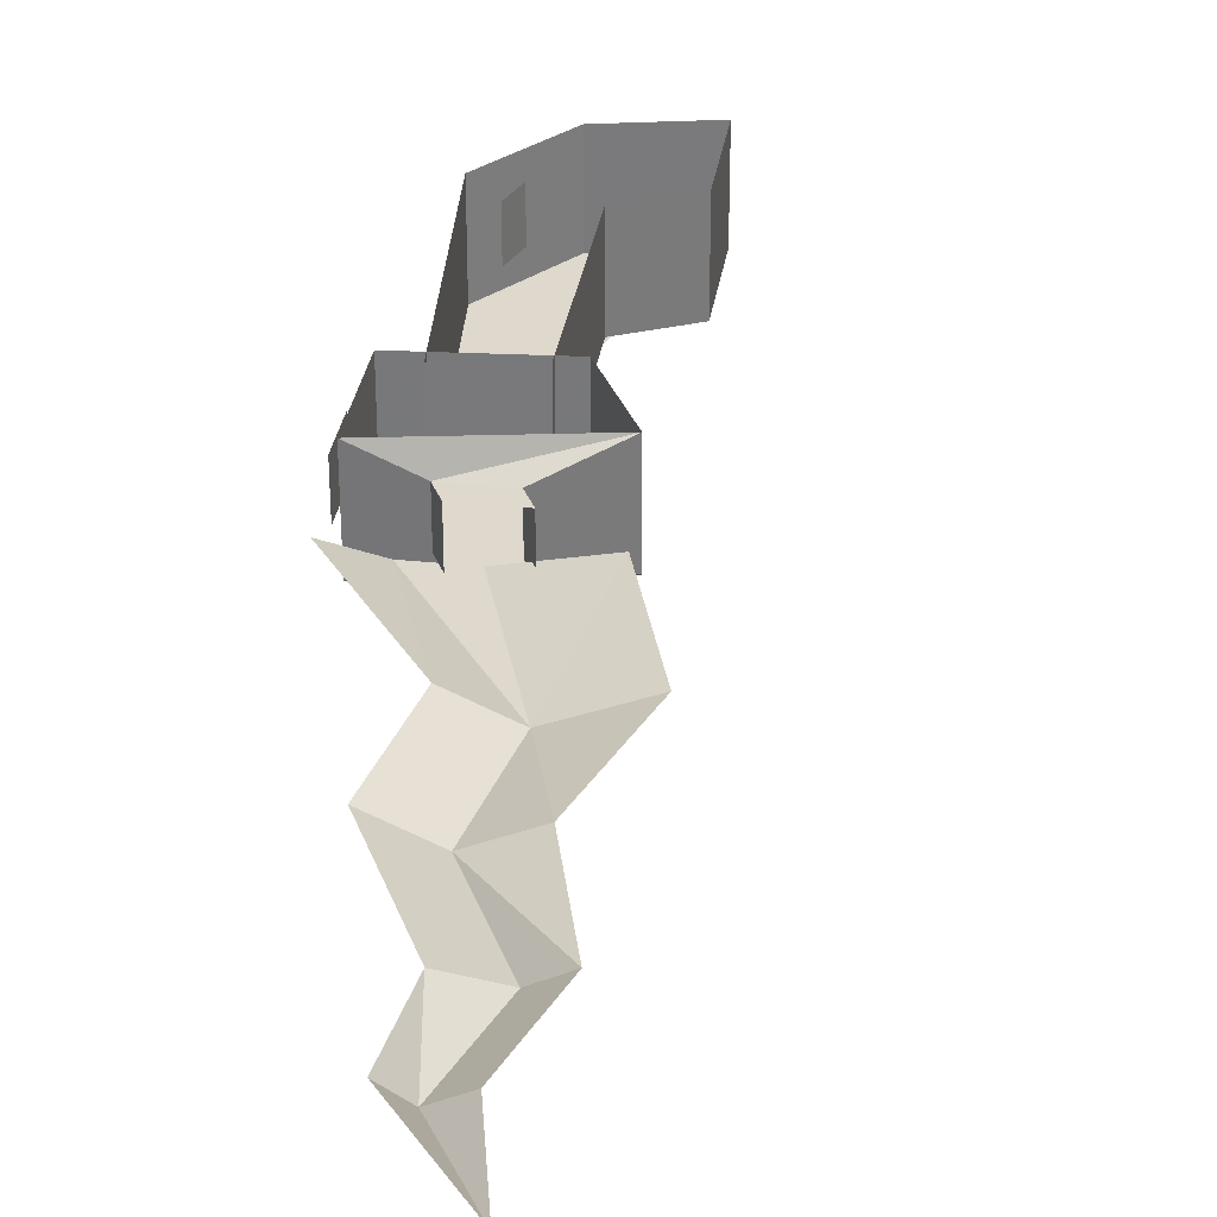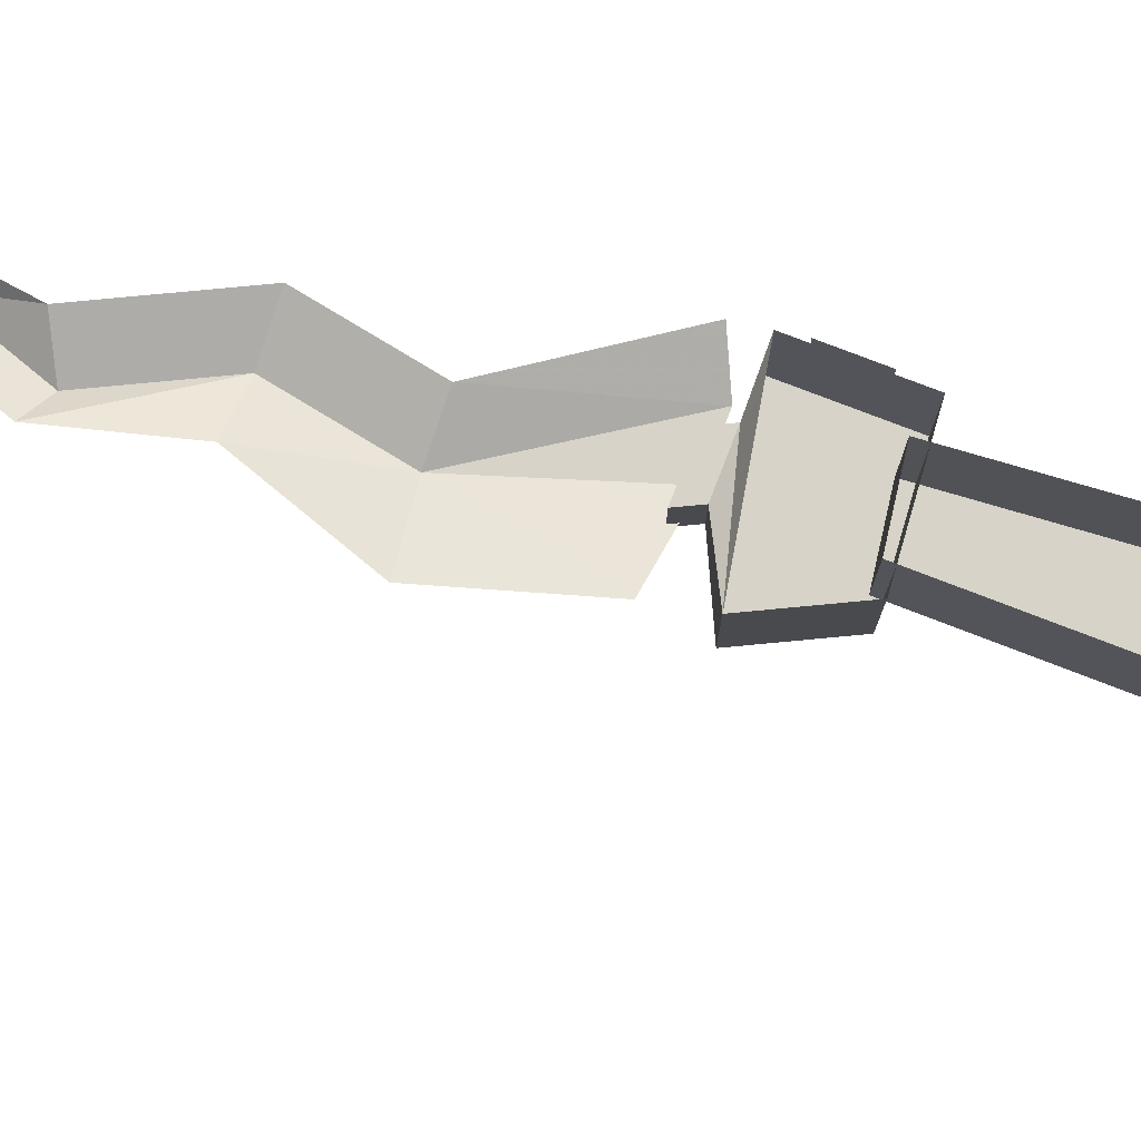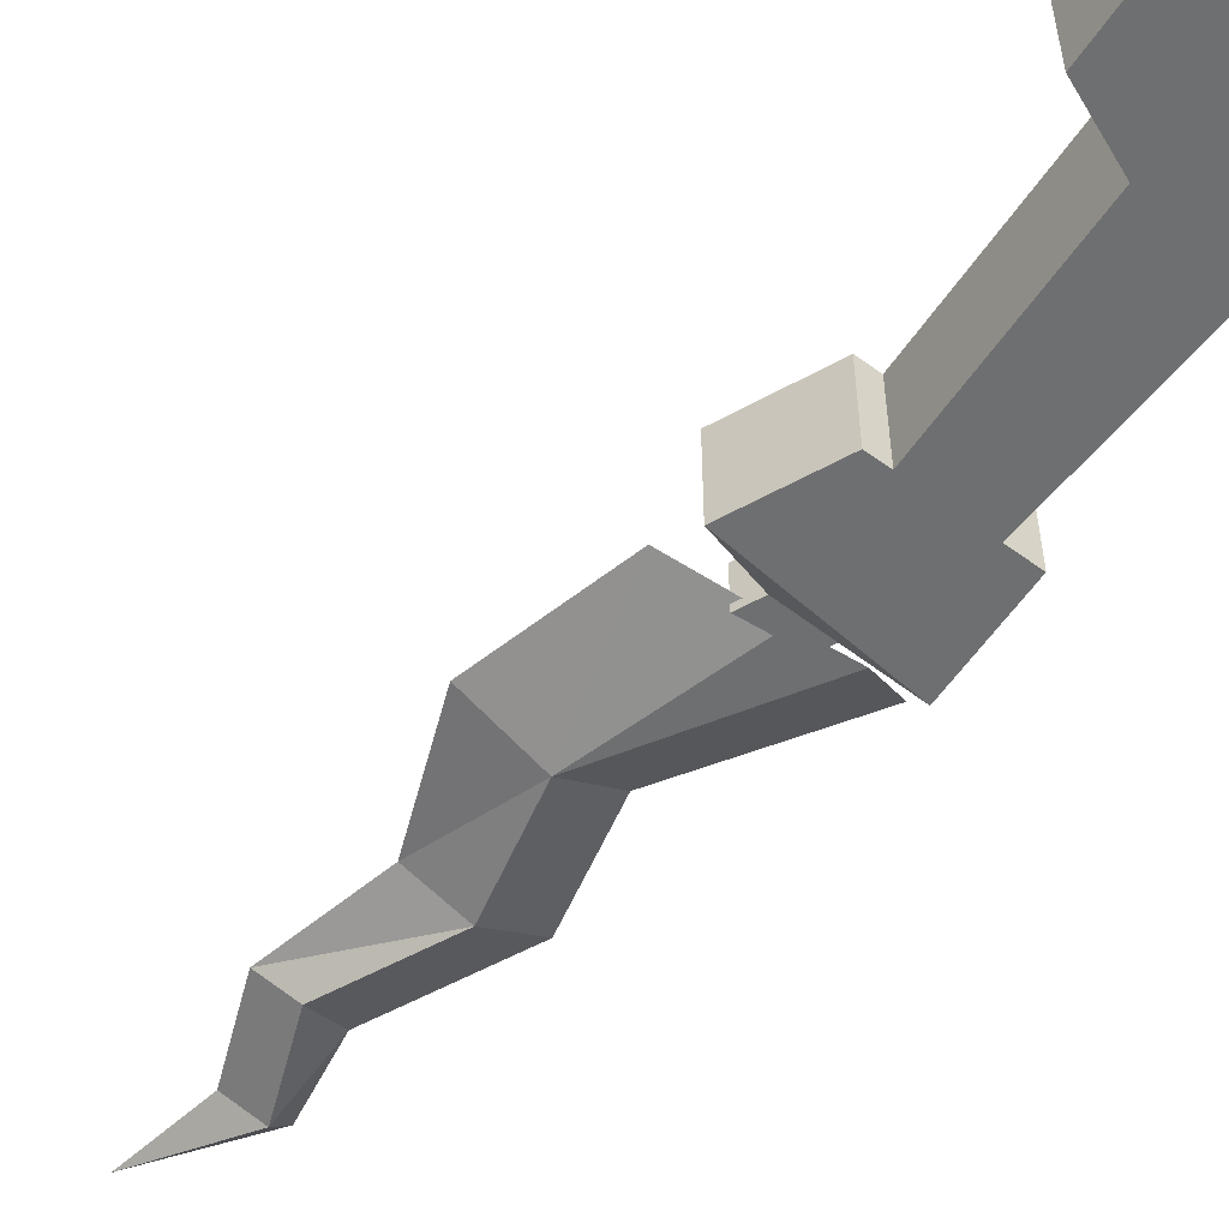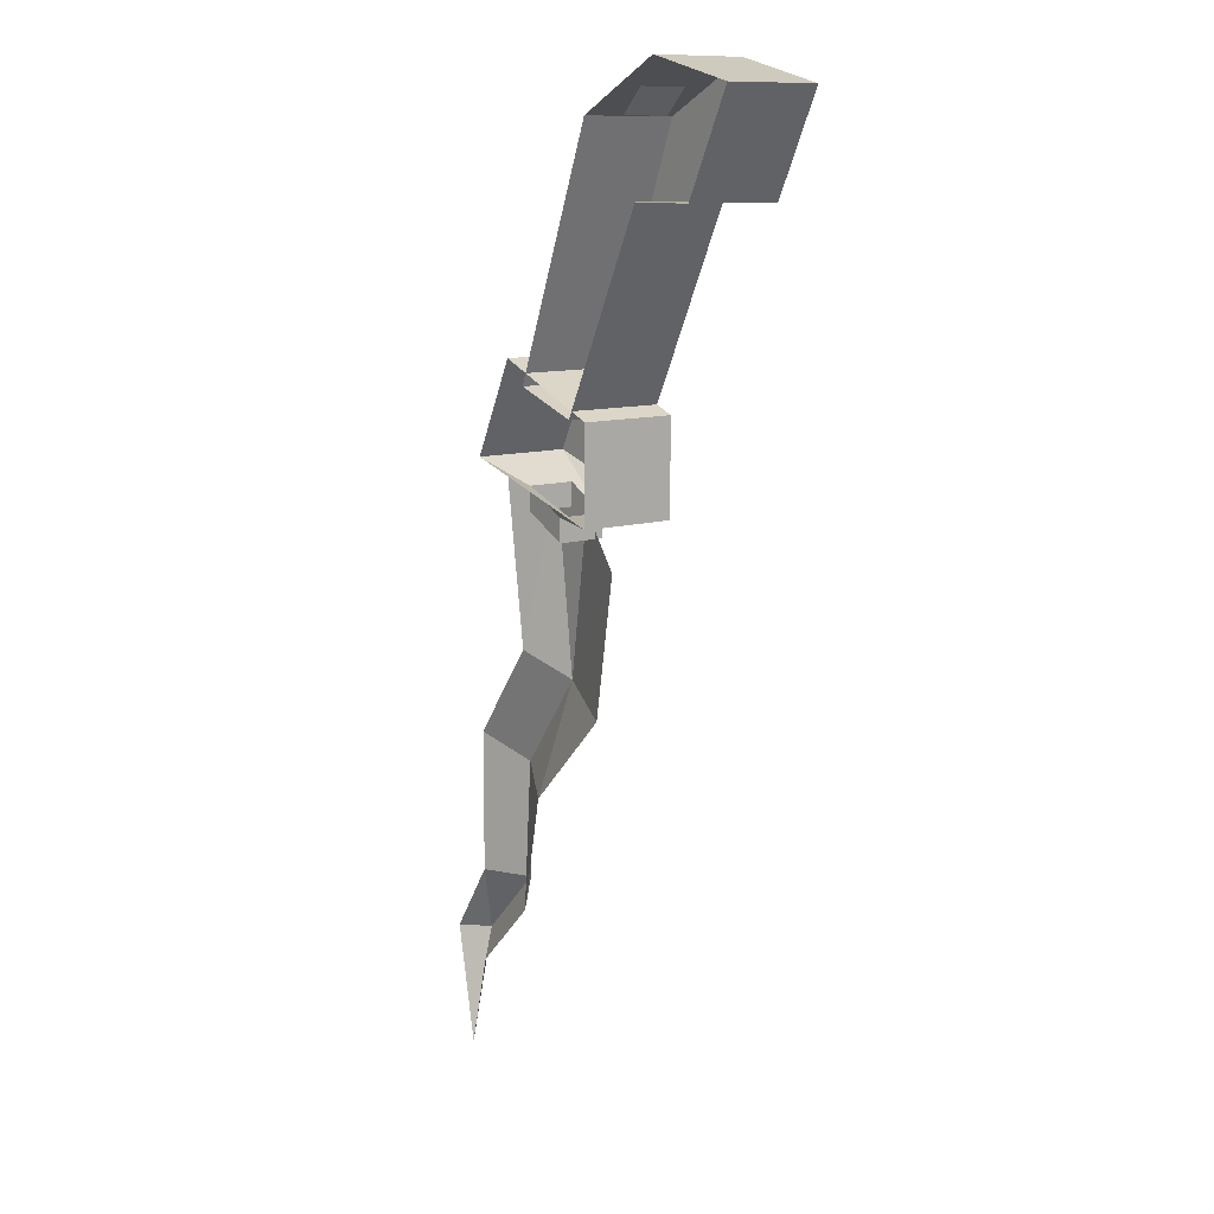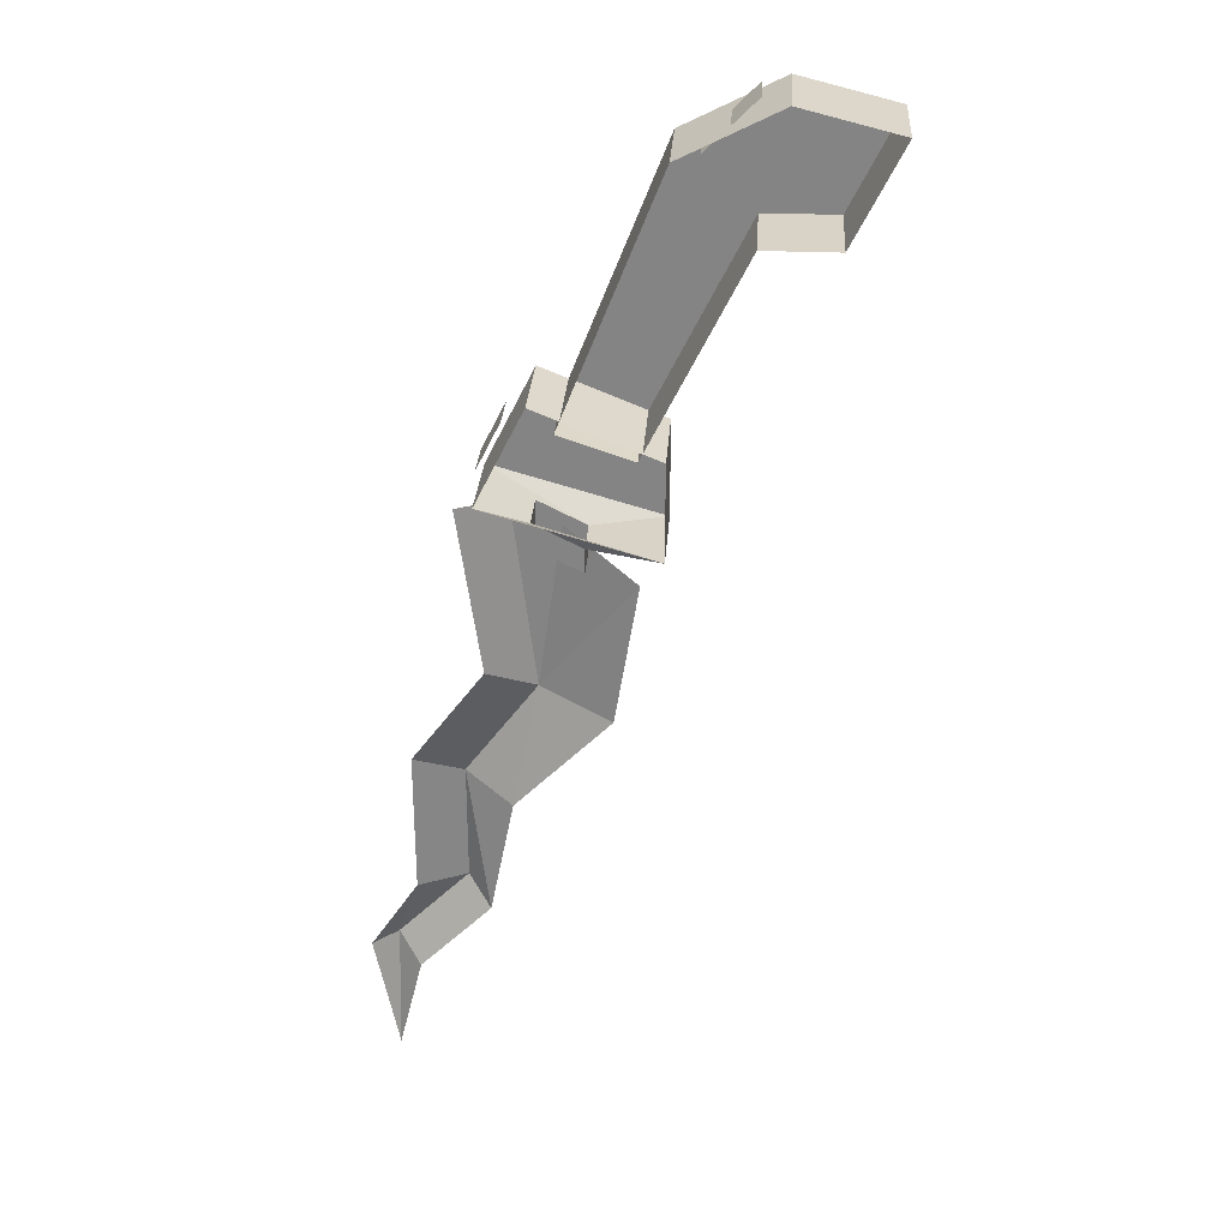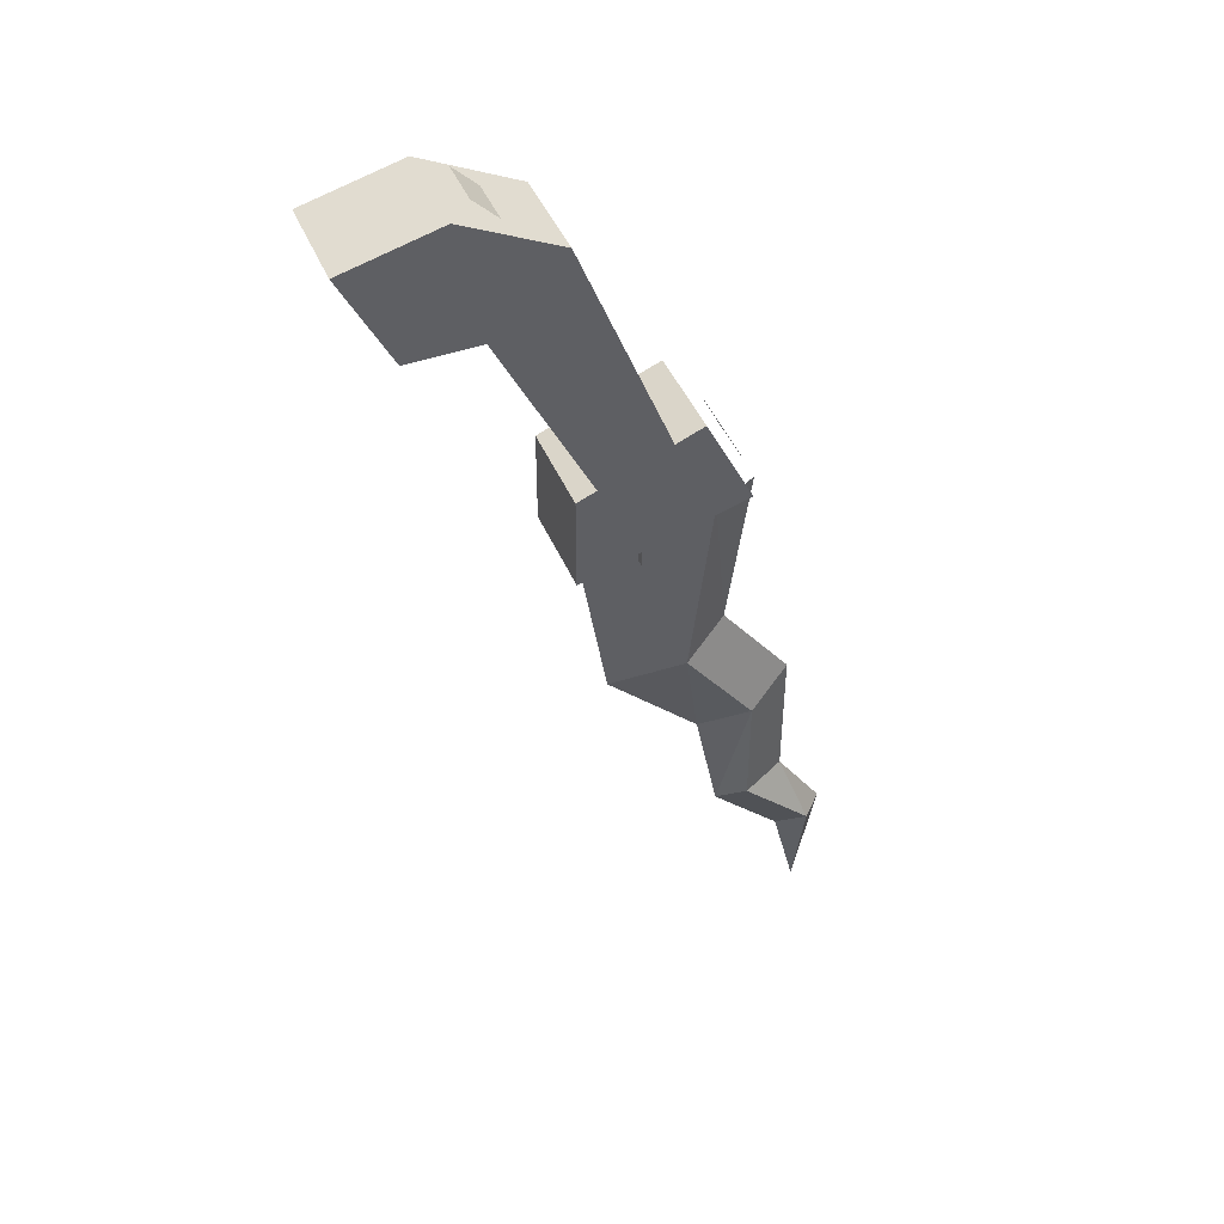
<metadata>
{"format":"obj","ext":"obj","renderer":"f3d","projection":"perspective","resolution":1024,"background":"white","views":[{"elev":32.1,"azim":161.8,"up":"+Y"},{"elev":76.8,"azim":-95.4,"up":"+Y"},{"elev":-54.6,"azim":-59.5,"up":"+Y"},{"elev":11.2,"azim":-126.6,"up":"+Z"},{"elev":28.2,"azim":-176.2,"up":"+Z"},{"elev":44.7,"azim":-22.1,"up":"+Z"}]}
</metadata>
<code>
v 0.03906 -0.01562 -0.02344
v 0.03906 -0.03125 -0.02344
v 0.04688 -0.03125 -0.03906
v 0.04688 -0.01562 -0.03906
v -0.007812 -0.03906 -0.03125
v -0.007812 -0.007812 -0.03125
v -0.007812 -0.007812 -0.0625
v -0.007812 -0.03906 -0.0625
v 0.04688 -0.03906 -0.04688
v 0.03125 -0.03906 -0.01562
v 0.03125 -0.007812 -0.01562
v 0.04688 -0.007812 -0.04688
v 0.03125 -0.03125 -0.05469
v 0.03125 -0.01562 -0.05469
v 0.01562 -0.01562 -0.0625
v 0.01562 -0.03125 -0.0625
v 0.01562 -0.03125 -0.07031
v 0.03125 -0.03125 -0.0625
v 0.03125 -0.01562 -0.0625
v 0.01562 -0.01562 -0.07031
v 0.02344 -0.007812 -0.02344
v 0.02344 -0.03906 -0.02344
v 0 -0.03906 -0.03125
v 0 -0.007812 -0.03125
v -0.03125 -0.03906 0.03125
v -0.03125 -0.007812 0.03125
v -0.05469 -0.03906 0.03125
v -0.05469 -0.007812 0.03125
v -0.07031 -0.03906 0.0625
v -0.07031 -0.007812 0.0625
v -0.03906 -0.03906 0.07031
v -0.03906 -0.007812 0.07031
v -0.007812 -0.03906 0.05469
v -0.007812 -0.007812 0.05469
v 0 -0.02344 -0.07812
v 0.007812 -0.02344 -0.125
v 0.03125 -0.03125 -0.1172
v 0.02344 -0.03125 -0.0625
v 0.03906 -0.03125 -0.05469
v 0.04688 -0.02344 -0.1094
v 0.05469 -0.02344 -0.05469
v 0.03906 -0.02344 -0.1562
v 0.05469 -0.03125 -0.1484
v 0.07031 -0.02344 -0.1406
v 0.04688 -0.02344 -0.1953
v 0.05469 -0.03125 -0.1875
v 0.07031 -0.02344 -0.1875
v 0.07031 -0.02344 -0.2188
v 0.07812 -0.03125 -0.2109
v 0.08594 -0.02344 -0.2109
v 0.07812 -0.02344 -0.25
v -0.007812 -0.01562 -0.05469
v -0.007812 -0.03125 -0.05469
v -0.007812 -0.03125 -0.03906
v -0.007812 -0.01562 -0.03906
v 0.01562 -0.04688 -0.03125
v 0.007812 -0.04688 -0.03906
v 0.007812 -0.04688 -0.04688
v 0.02344 -0.04688 -0.03906
v -0.03125 -0.01562 0.07031
v -0.03125 -0.03125 0.07031
v -0.01562 -0.03125 0.05469
v -0.01562 -0.01562 0.05469
v -0.03906 -0.01562 0.03125
v -0.03906 -0.03125 0.03125
v -0.04688 -0.03125 0.03125
v -0.04688 -0.01562 0.03125
v -0.03125 -0.04688 0.05469
v -0.03906 -0.04688 0.04688
v -0.03125 -0.04688 0.03906
v -0.02344 -0.04688 0.05469
f 1 2 3
f 1 3 4
f 28 27 29
f 28 29 30
f 30 29 31
f 30 31 32
f 31 29 27
f 31 27 25
f 48 51 49
f 52 53 54
f 52 54 55
f 56 57 58
f 56 58 59
f 60 61 62
f 60 62 63
f 64 65 66
f 64 66 67
f 68 69 70
f 68 70 71
f 5 6 7
f 5 7 8
f 5 8 9
f 5 9 10
f 5 10 6
f 6 10 11
f 11 10 9
f 11 9 12
f 12 9 13
f 12 13 14
f 12 14 7
f 7 14 15
f 7 15 8
f 8 15 16
f 8 16 9
f 9 16 13
f 21 22 23
f 21 23 24
f 24 23 25
f 24 25 26
f 26 25 27
f 26 27 28
f 32 31 33
f 32 33 34
f 34 33 22
f 34 22 21
f 22 33 25
f 22 25 23
f 31 25 33
f 13 16 17
f 13 17 18
f 13 18 14
f 14 18 19
f 14 19 15
f 15 19 20
f 15 20 16
f 16 20 17
f 39 40 41
f 49 51 50
f 35 36 37
f 35 37 38
f 42 43 37
f 42 37 36
f 45 46 43
f 45 43 42
f 48 49 46
f 48 46 45
f 38 37 39
f 39 37 40
f 43 44 40
f 43 40 37
f 46 47 44
f 46 44 43
f 49 50 47
f 49 47 46

</code>
